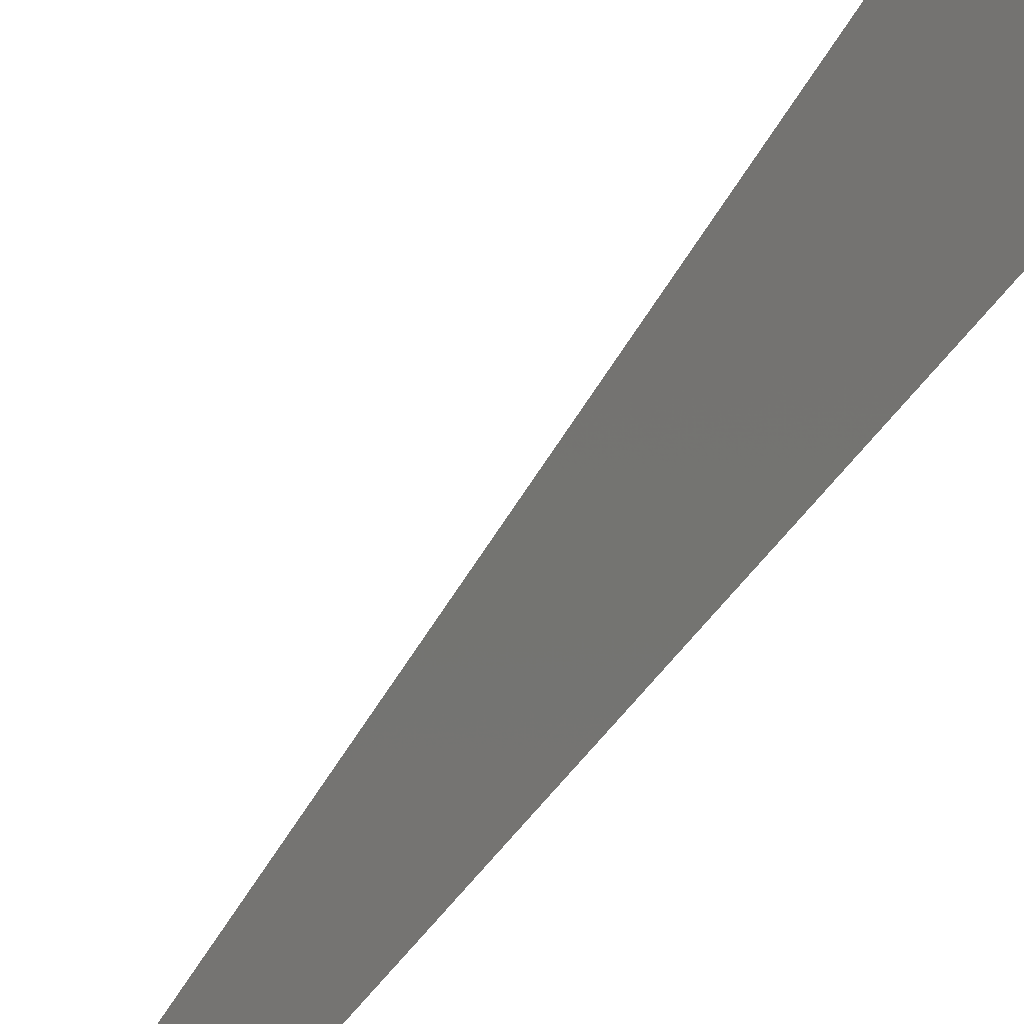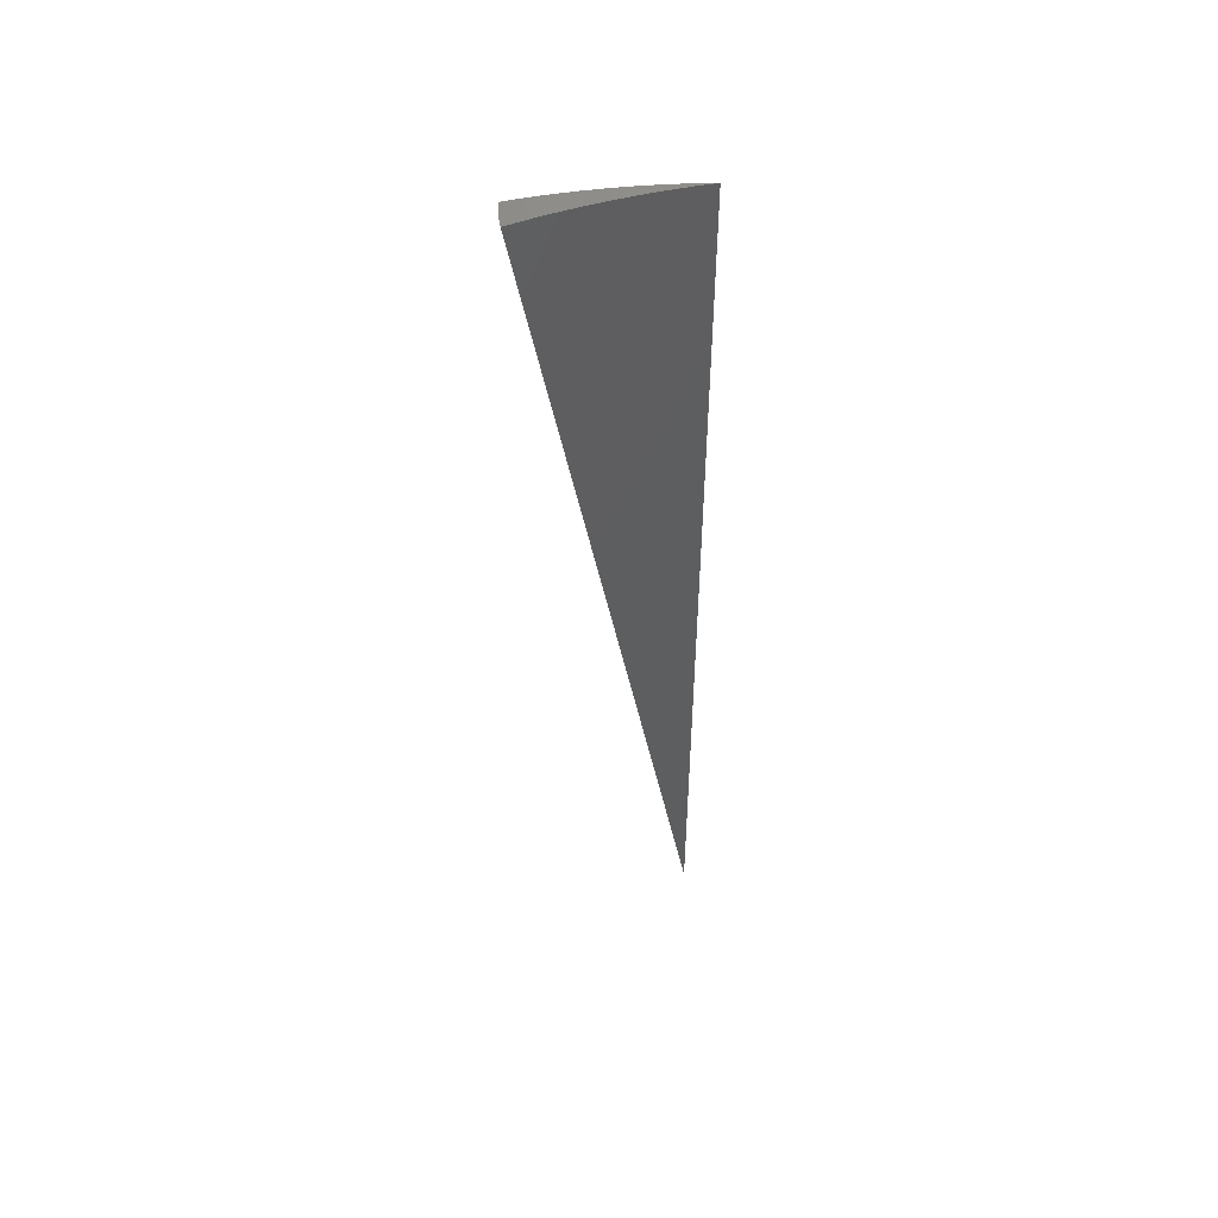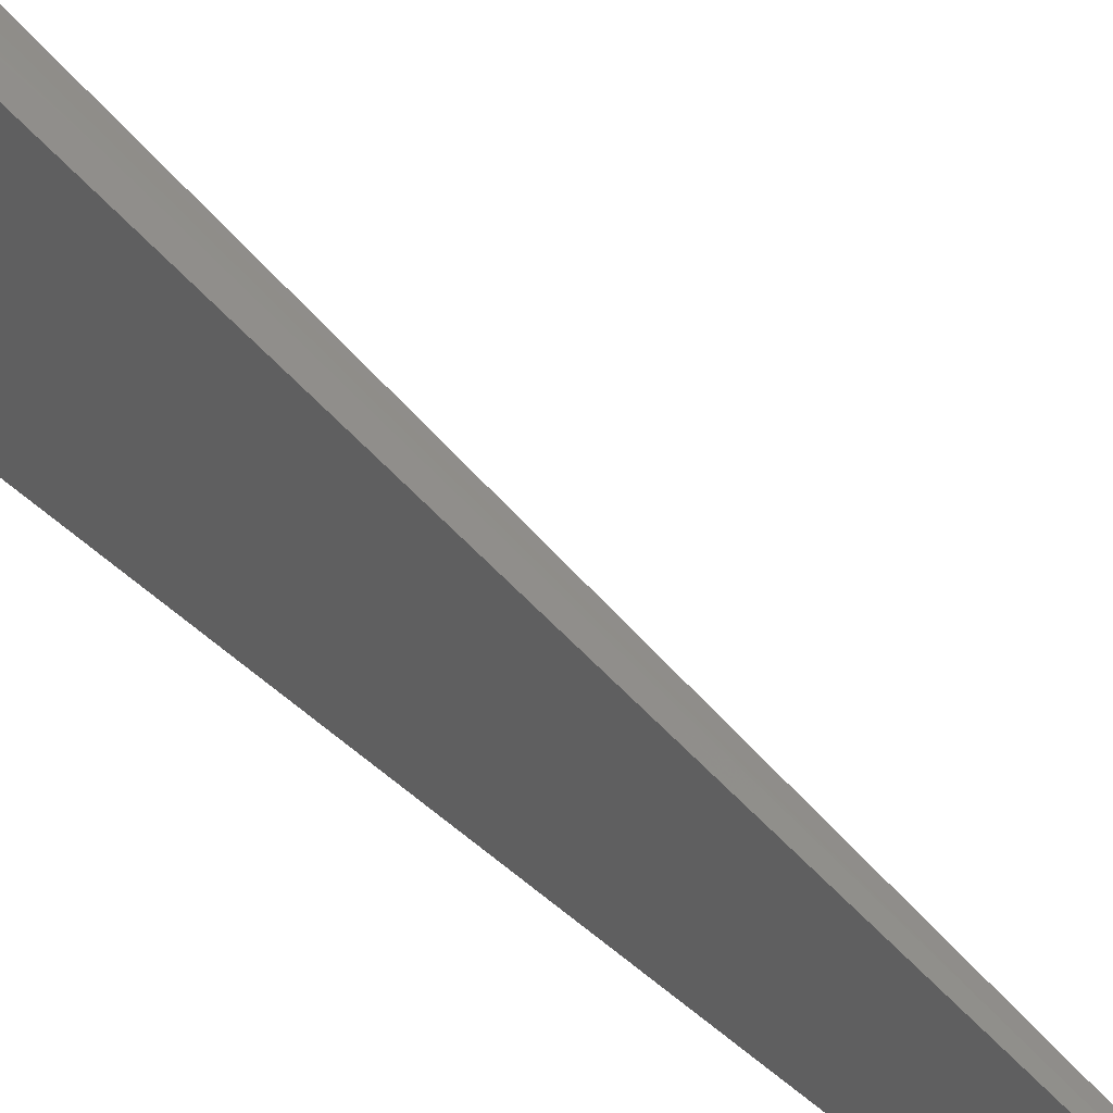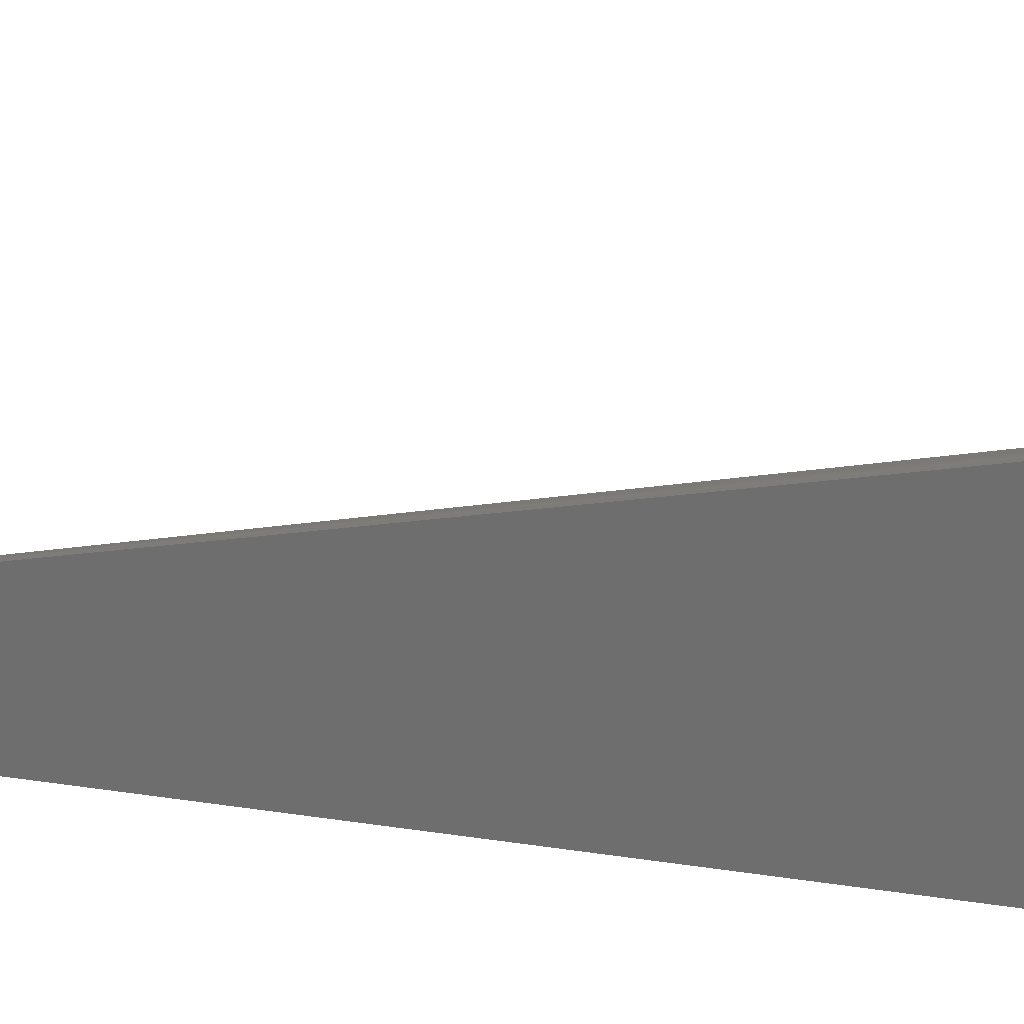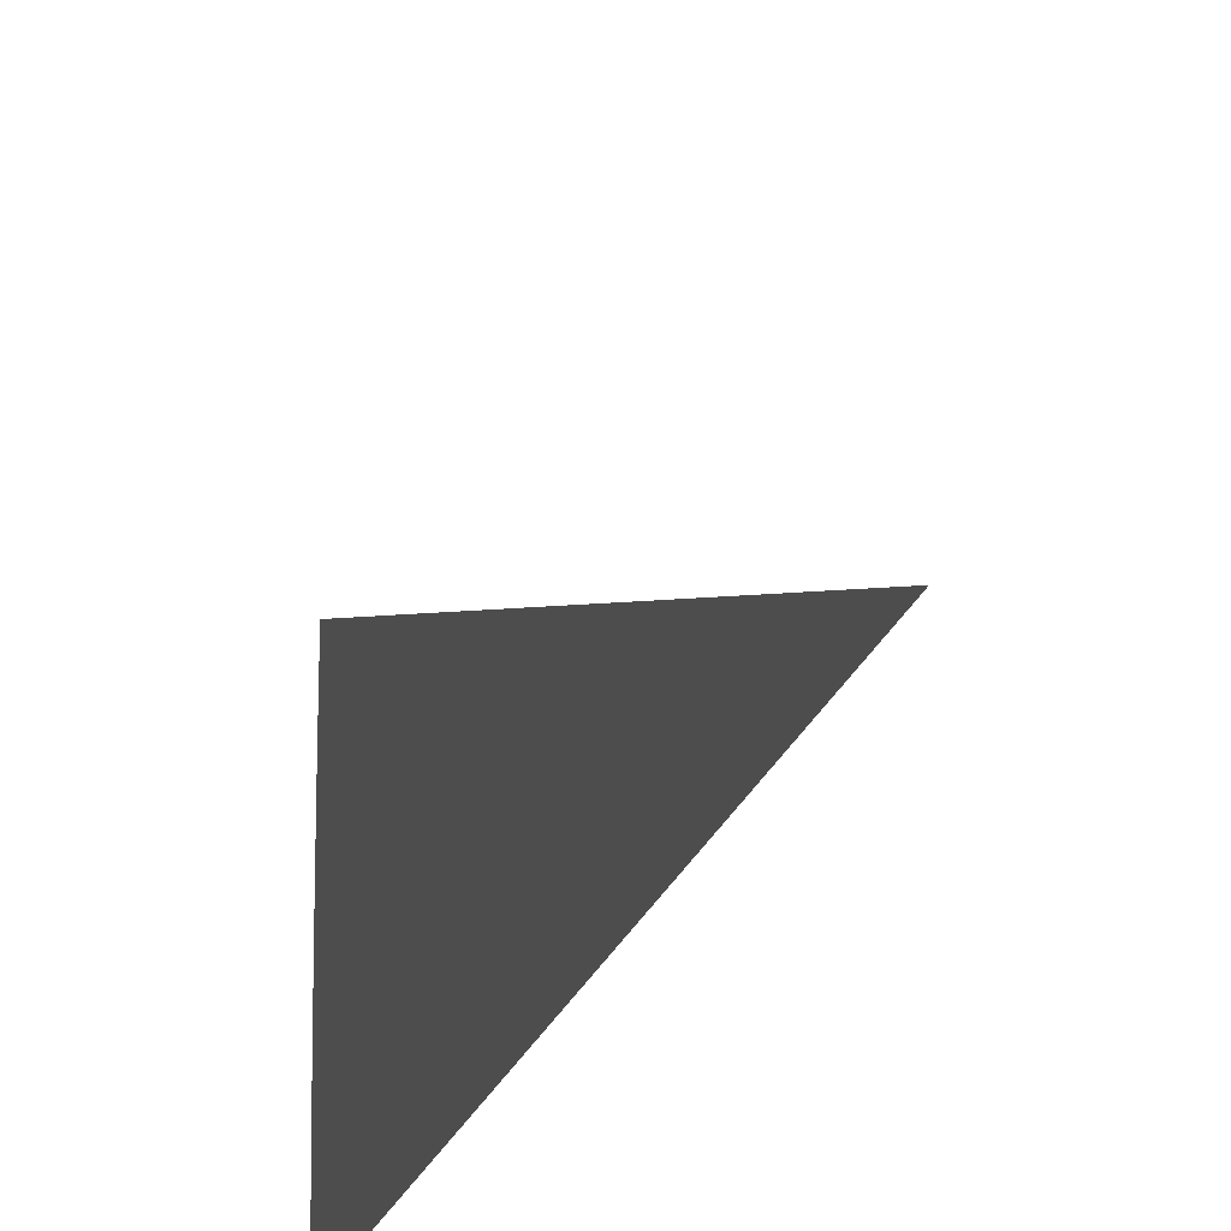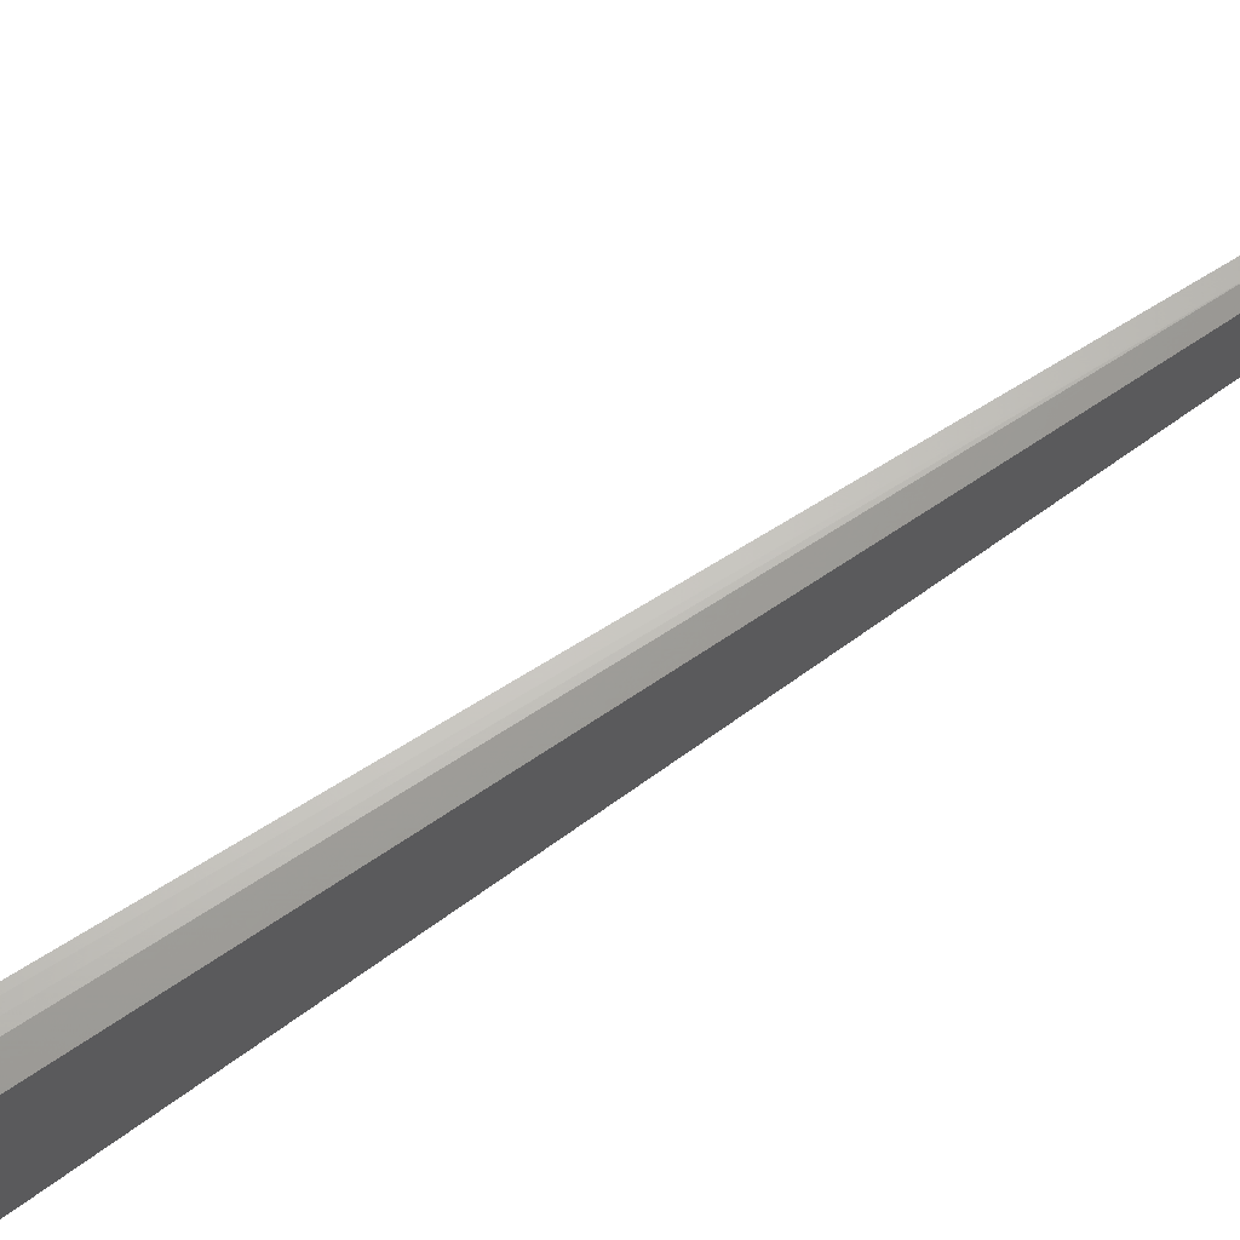
<metadata>
{"format":"stl","ext":"stl","renderer":"f3d","projection":"perspective","resolution":1024,"background":"white","views":[{"elev":-48.4,"azim":-33.1,"up":"+Y"},{"elev":50.5,"azim":-90.8,"up":"+Z"},{"elev":40.4,"azim":138.6,"up":"+Y"},{"elev":9.2,"azim":-57.2,"up":"+Y"},{"elev":-10.4,"azim":172.8,"up":"+Y"},{"elev":76.7,"azim":55.2,"up":"+Y"}]}
</metadata>
<code>
# stl→obj: 44 verts, 84 faces
v -1.152e-15 1.981 11.23
v -1.13e-15 1.735 11.28
v 0 0 -8.882e-15
v -1.194e-15 1.489 11.32
v -1.285e-15 1.243 11.35
v -1.388e-15 0.995 11.38
v -1.492e-15 0.7469 11.4
v -1.582e-15 0.4983 11.41
v -1.644e-15 0.2493 11.42
v -6.781e-16 -8.117e-32 11.43
v -0.08639 1.979 11.23
v -0.07364 1.727 11.28
v -0.06293 1.476 11.32
v -0.05227 1.226 11.35
v -0.04167 0.9771 11.38
v -0.03113 0.7301 11.4
v -0.02067 0.4848 11.41
v -0.01029 0.2414 11.42
v -0.1484 1.722 11.28
v -0.1726 1.973 11.23
v -0.224 1.714 11.28
v -0.2585 1.964 11.23
v -0.3015 1.71 11.28
v -0.3439 1.95 11.23
v -0.2588 1.468 11.32
v -0.1914 1.465 11.32
v -0.1268 1.472 11.32
v -0.216 1.225 11.35
v -0.159 1.217 11.35
v -0.1053 1.222 11.35
v -0.173 0.9813 11.38
v -0.1267 0.9701 11.38
v -0.08395 0.9745 11.38
v -0.1299 0.7369 11.4
v -0.0947 0.7248 11.4
v -0.06273 0.7281 11.4
v -0.08672 0.4918 11.41
v -0.06288 0.4813 11.41
v -0.04165 0.4835 11.41
v -0.0434 0.2462 11.42
v -0.03131 0.2396 11.42
v -0.02074 0.2407 11.42
v -0.05754 0.6577 3.744
v -0.1151 1.315 7.488
f 1 2 3
f 3 2 4
f 3 4 5
f 5 6 3
f 3 6 7
f 3 7 8
f 8 9 3
f 3 9 10
f 1 11 2
f 2 11 12
f 2 12 4
f 4 12 13
f 4 13 5
f 5 13 14
f 5 14 6
f 6 14 15
f 6 15 7
f 7 15 16
f 7 16 8
f 8 16 17
f 8 17 9
f 9 17 18
f 9 18 10
f 12 11 19
f 19 11 20
f 19 20 21
f 21 20 22
f 21 22 23
f 23 22 24
f 23 25 21
f 21 25 26
f 21 26 19
f 19 26 27
f 19 27 12
f 12 27 13
f 25 28 26
f 26 28 29
f 26 29 27
f 27 29 30
f 27 30 13
f 13 30 14
f 28 31 29
f 29 31 32
f 29 32 30
f 30 32 33
f 30 33 14
f 14 33 15
f 31 34 32
f 32 34 35
f 32 35 33
f 33 35 36
f 33 36 15
f 15 36 16
f 34 37 35
f 35 37 38
f 35 38 36
f 36 38 39
f 36 39 16
f 16 39 17
f 37 40 38
f 38 40 41
f 38 41 39
f 39 41 42
f 39 42 17
f 17 42 18
f 40 10 41
f 41 10 42
f 42 10 18
f 24 3 23
f 23 3 25
f 25 3 28
f 28 3 31
f 31 3 34
f 34 3 37
f 37 3 40
f 40 3 10
f 3 24 43
f 43 24 22
f 43 22 44
f 44 22 20
f 44 20 11
f 11 1 44
f 44 1 43
f 1 3 43

</code>
